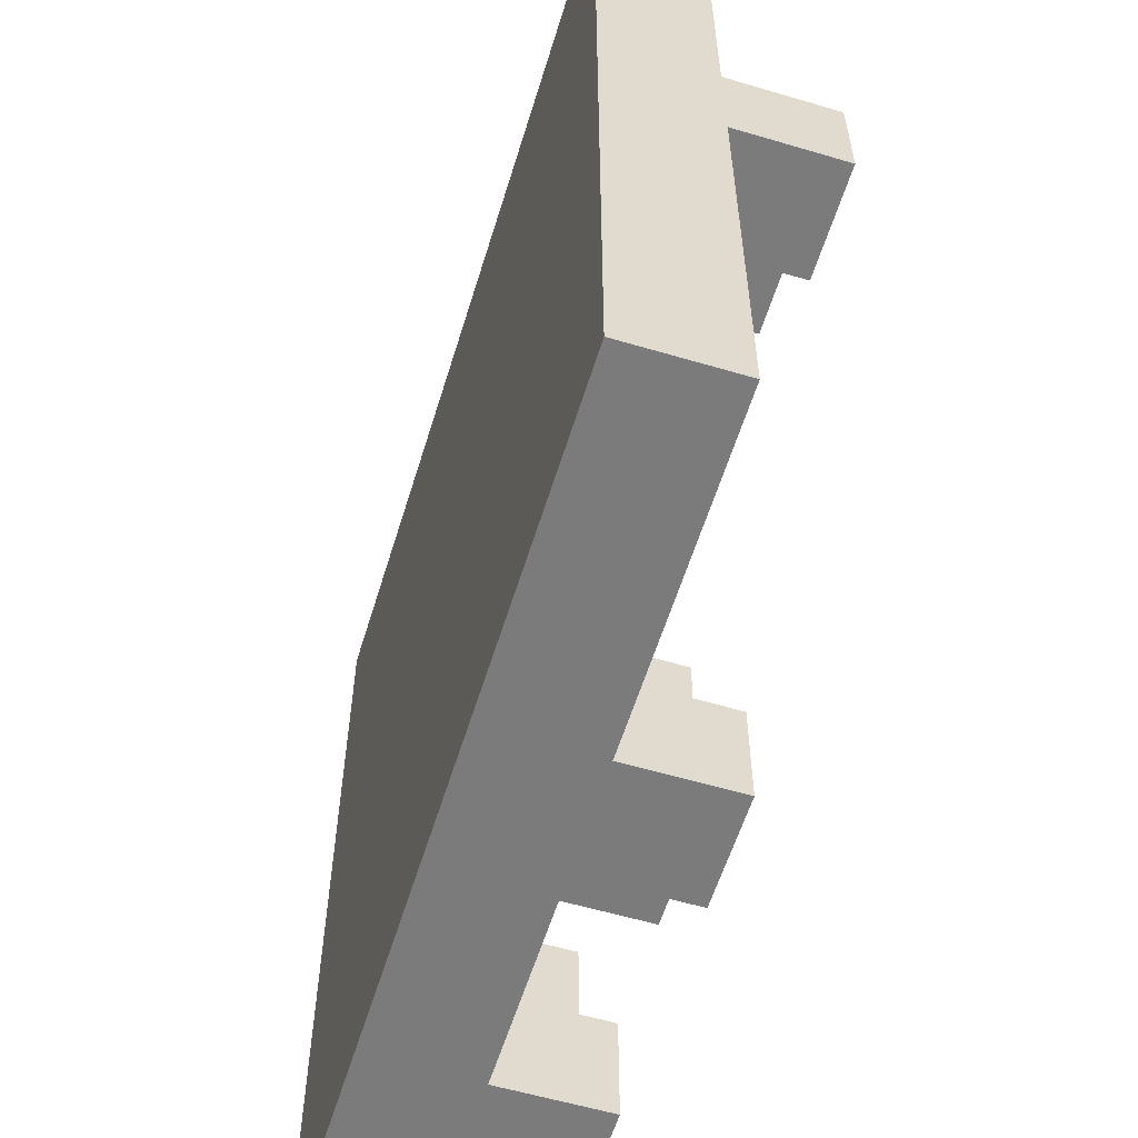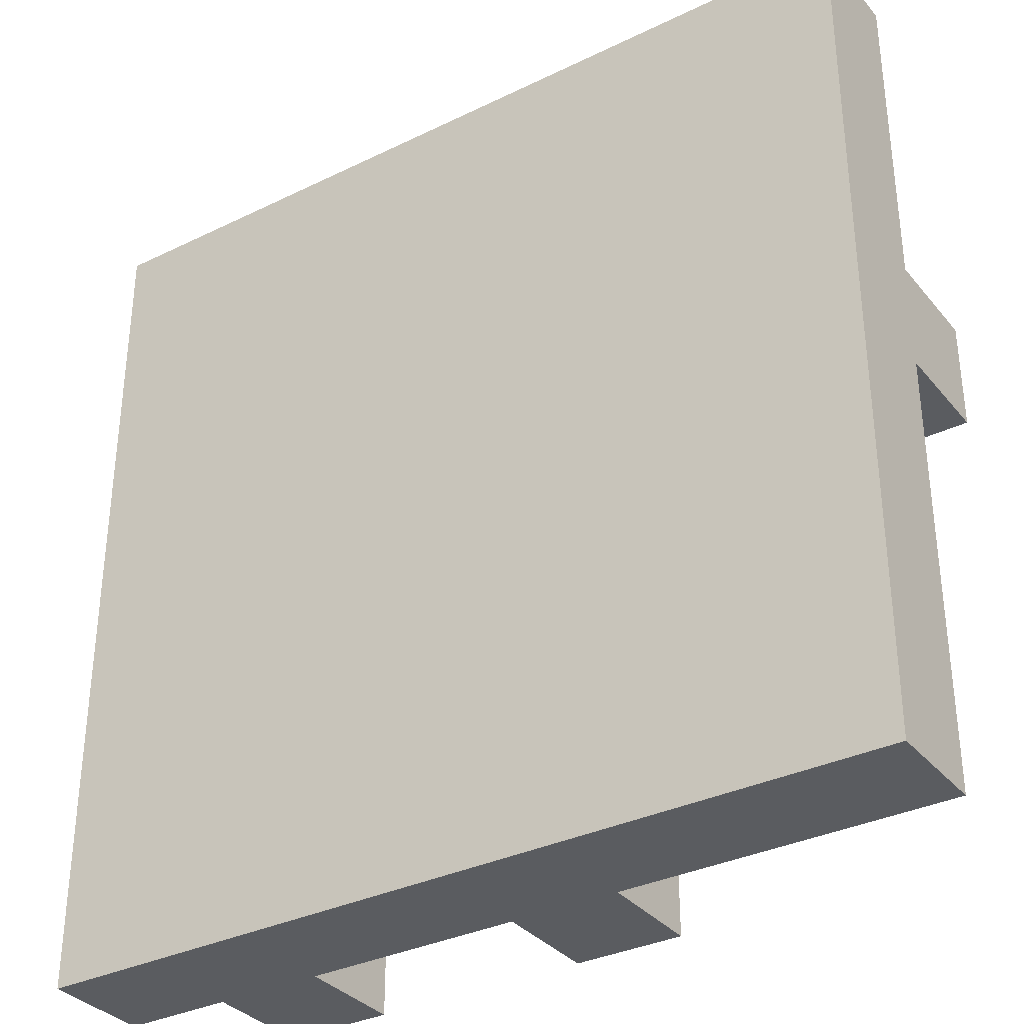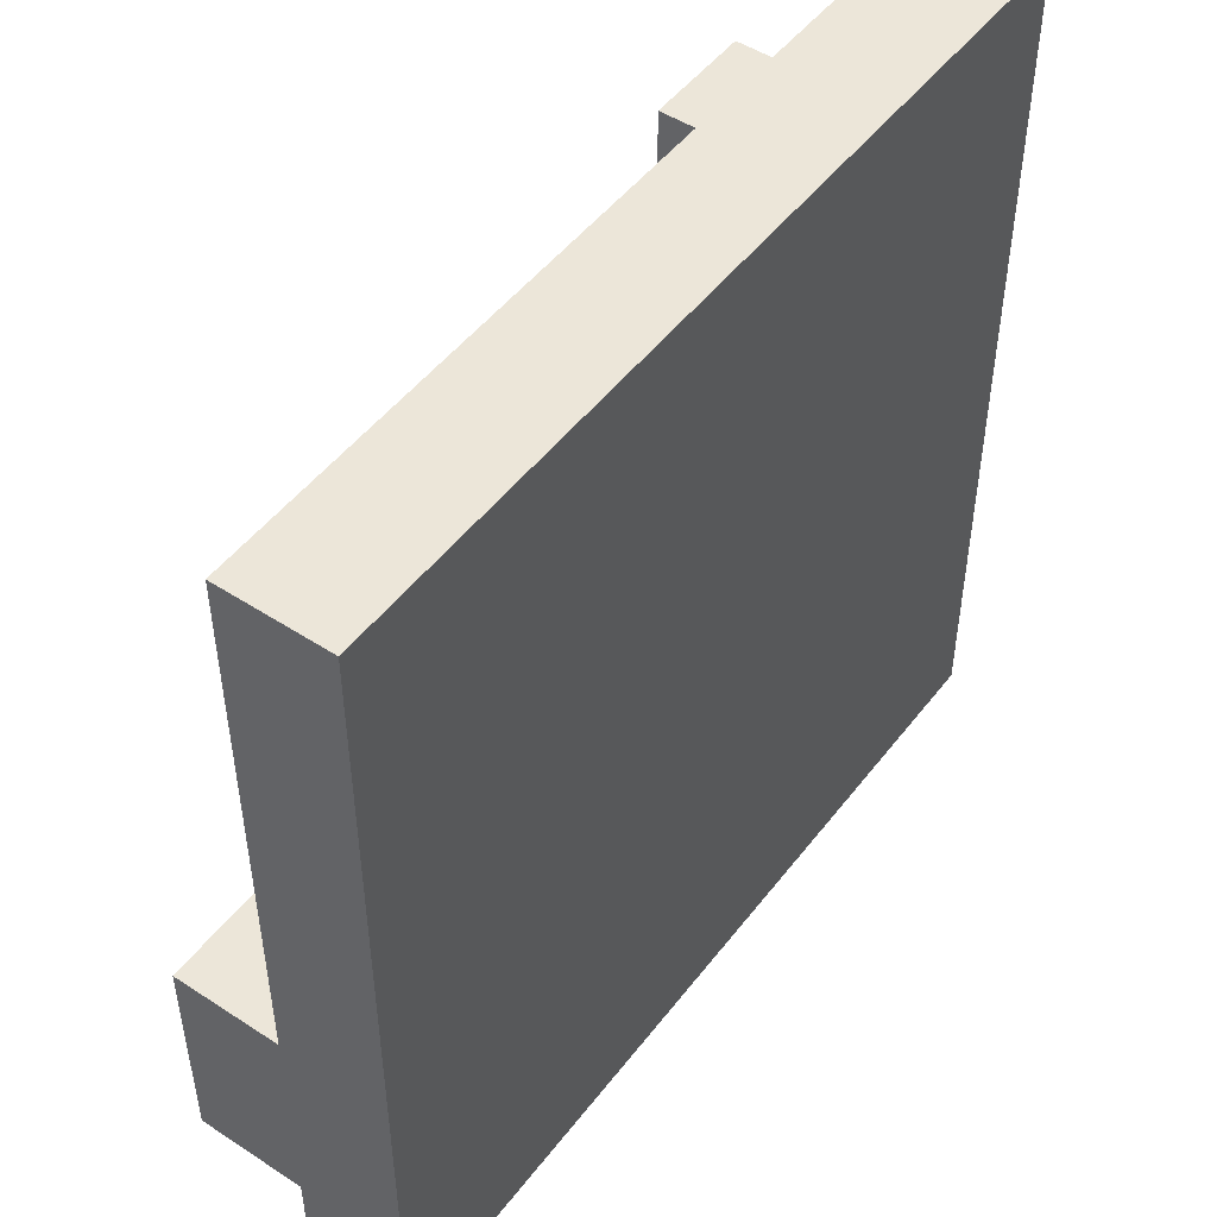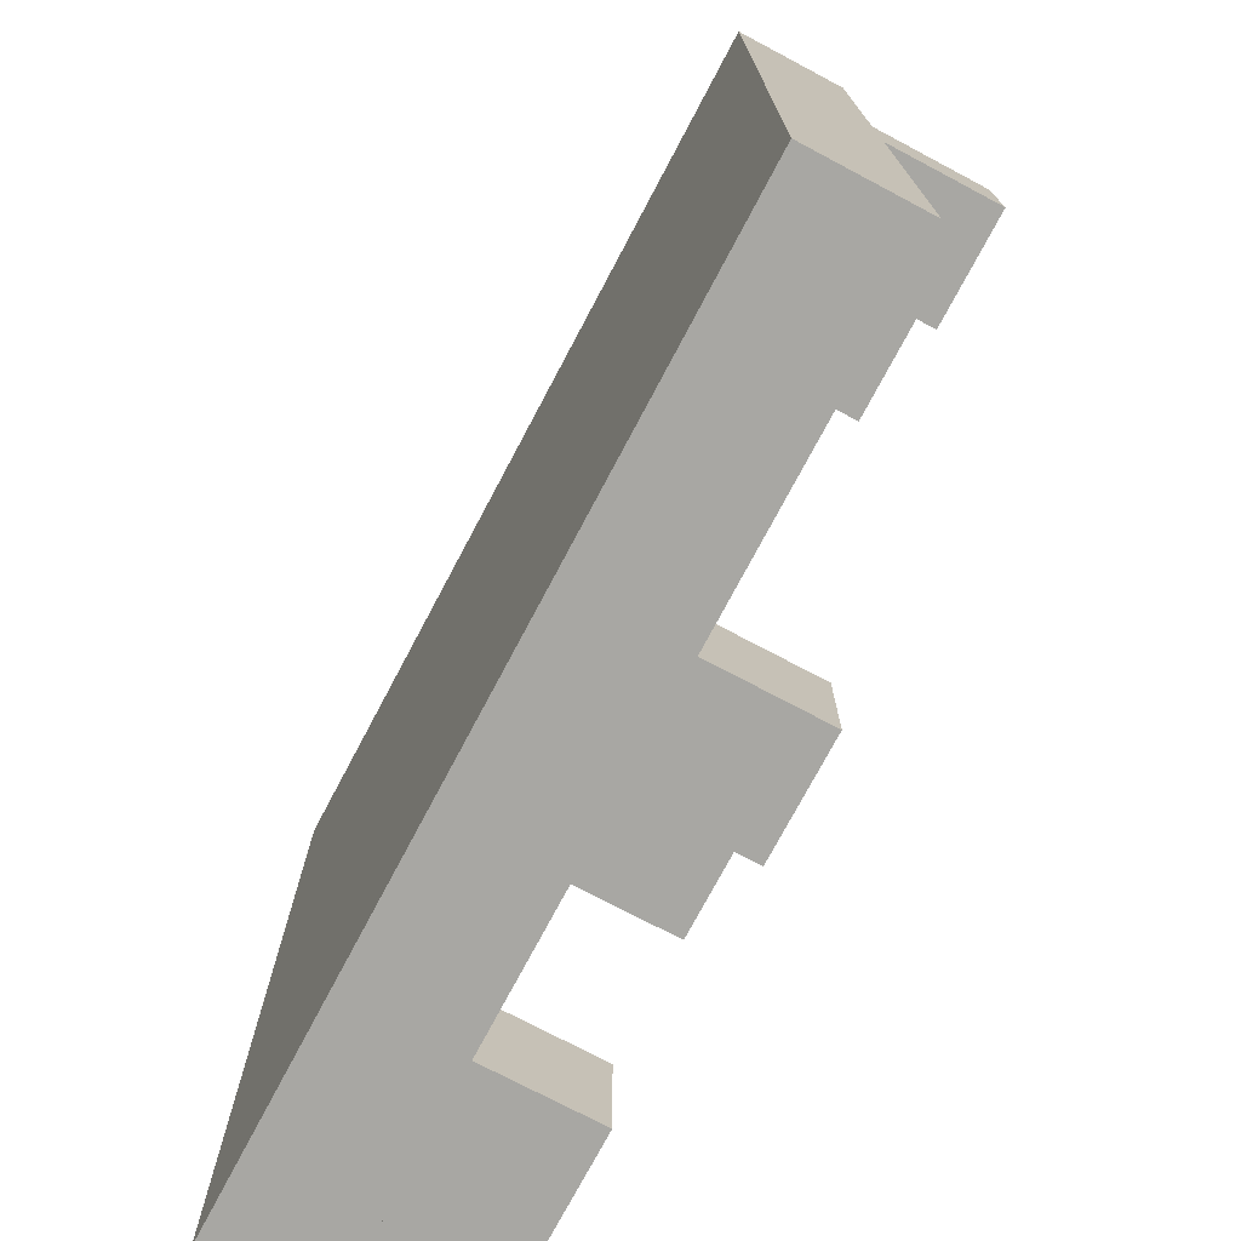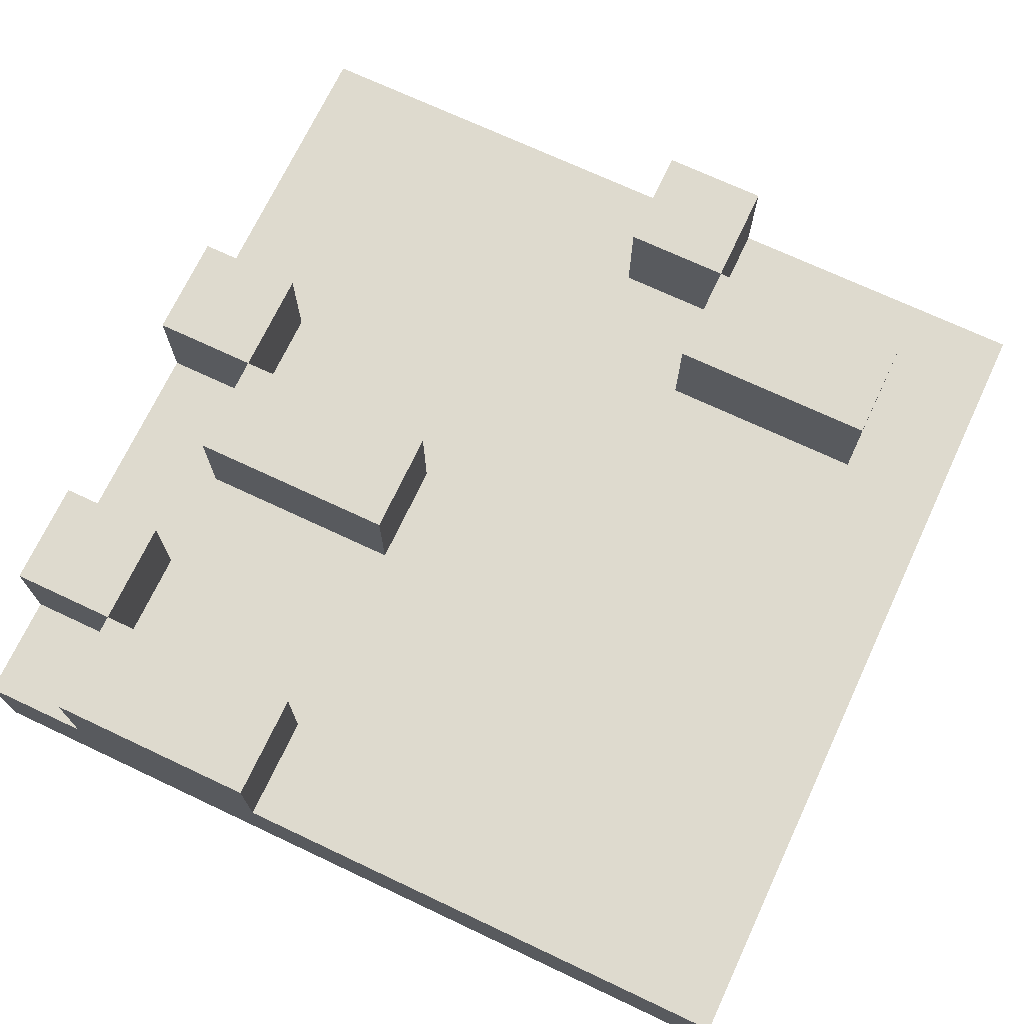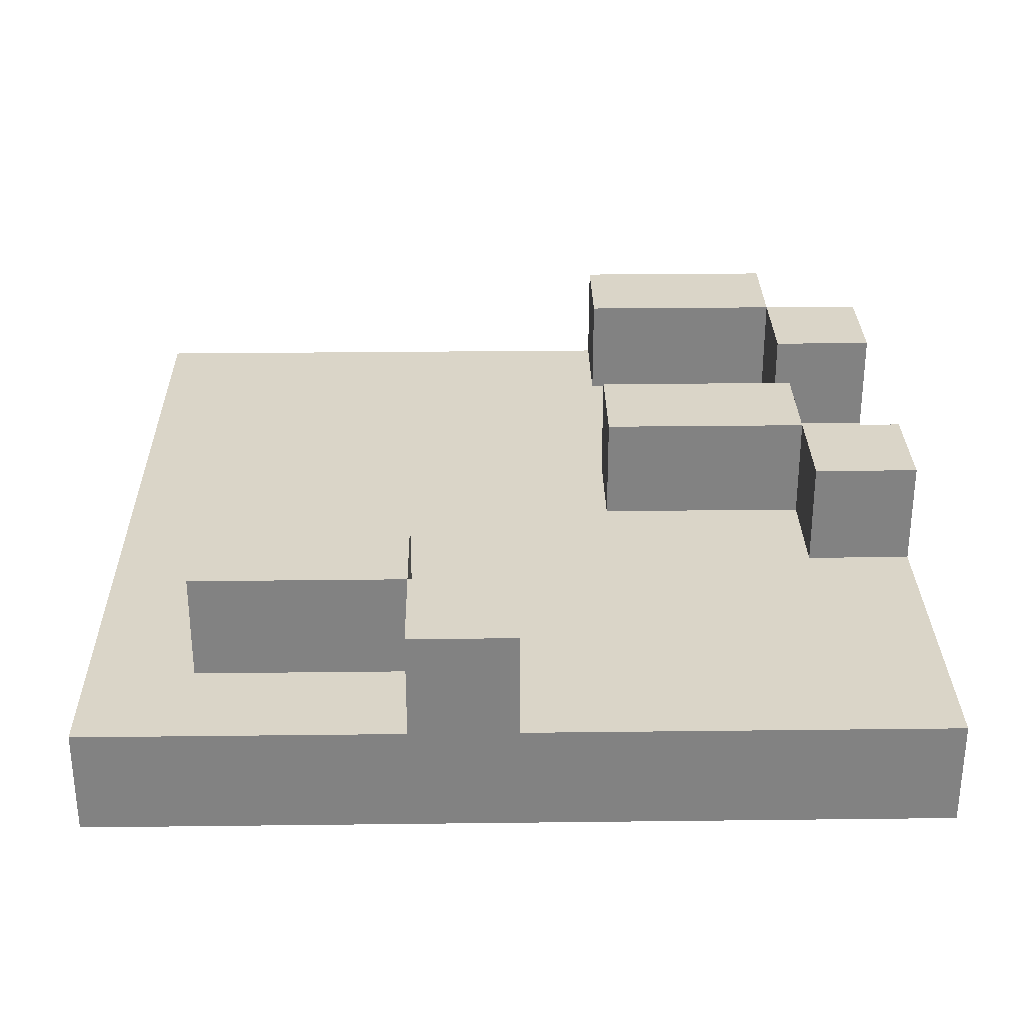
<metadata>
{"format":"obj","ext":"obj","renderer":"f3d","projection":"perspective","resolution":1024,"background":"white","views":[{"elev":-58.4,"azim":-107.0,"up":"+Y"},{"elev":-34.0,"azim":-146.6,"up":"+Y"},{"elev":49.1,"azim":125.9,"up":"+Y"},{"elev":-74.5,"azim":-117.9,"up":"+Y"},{"elev":71.2,"azim":115.2,"up":"+Z"},{"elev":29.4,"azim":-91.0,"up":"+Z"}]}
</metadata>
<code>
o
v -0.4 0 -0.3
v -0.4 0 -0.4
v -0.4 0.4 -0.2
v -0.4 0.4 -0.3
v -0.4 0.5 -0.2
v -0.4 0.5 -0.3
v -0.4 0.8 -0.3
v -0.4 0.8 -0.4
v -0.3 0.5 -0.2
v -0.3 0.5 -0.3
v -0.3 0.6 -0.2
v -0.3 0.6 -0.3
v -0.3 0.7 -0.2
v -0.3 0.7 -0.3
v -0.1 0 -0.2
v -0.1 0 -0.3
v -0.1 0.1 -0.2
v -0.1 0.1 -0.3
v 0 0.1 -0.2
v 0 0.1 -0.3
v 0 0.2 -0.2
v 0 0.2 -0.3
v 0 0.3 -0.2
v 0 0.3 -0.3
v 0.2 0 -0.2
v 0.2 0 -0.3
v 0.2 0.1 -0.2
v 0.2 0.1 -0.3
v 0.3 0.1 -0.2
v 0.3 0.1 -0.3
v 0.3 0.2 -0.2
v 0.3 0.2 -0.3
v 0.3 0.3 -0.2
v 0.3 0.3 -0.3
v -0.3 0.4 -0.2
v -0.3 0.4 -0.3
v -0.3 0.5 -0.2
v -0.3 0.5 -0.3
v -0.2 0.5 -0.2
v -0.2 0.5 -0.3
v -0.2 0.6 -0.2
v -0.2 0.6 -0.3
v -0.2 0.7 -0.2
v -0.2 0.7 -0.3
v 0 0 -0.2
v 0 0 -0.3
v 0 0.1 -0.2
v 0 0.1 -0.3
v 0.1 0.1 -0.2
v 0.1 0.1 -0.3
v 0.1 0.2 -0.2
v 0.1 0.2 -0.3
v 0.1 0.3 -0.2
v 0.1 0.3 -0.3
v 0.3 0 -0.2
v 0.3 0 -0.3
v 0.3 0.1 -0.2
v 0.3 0.1 -0.3
v 0.4 0 -0.3
v 0.4 0 -0.4
v 0.4 0.1 -0.2
v 0.4 0.1 -0.3
v 0.4 0.2 -0.2
v 0.4 0.2 -0.3
v 0.4 0.3 -0.2
v 0.4 0.3 -0.3
v 0.4 0.8 -0.3
v 0.4 0.8 -0.4
v -0.4 0.4 -0.2
v -0.4 0.5 -0.2
v -0.3 0.4 -0.2
v -0.3 0.5 -0.2
v -0.3 0.6 -0.2
v -0.3 0.7 -0.2
v -0.2 0.5 -0.2
v -0.2 0.6 -0.2
v -0.2 0.7 -0.2
v -0.1 0 -0.2
v -0.1 0.1 -0.2
v 0 0 -0.2
v 0 0.1 -0.2
v 0 0.2 -0.2
v 0 0.3 -0.2
v 0.1 0.1 -0.2
v 0.1 0.2 -0.2
v 0.1 0.3 -0.2
v 0.2 0 -0.2
v 0.2 0.1 -0.2
v 0.3 0 -0.2
v 0.3 0.1 -0.2
v 0.3 0.2 -0.2
v 0.3 0.3 -0.2
v 0.4 0.1 -0.2
v 0.4 0.2 -0.2
v 0.4 0.3 -0.2
v -0.4 0 -0.3
v -0.4 0.4 -0.3
v -0.4 0.5 -0.3
v -0.4 0.8 -0.3
v -0.3 0.4 -0.3
v -0.3 0.5 -0.3
v -0.3 0.6 -0.3
v -0.3 0.7 -0.3
v -0.2 0.5 -0.3
v -0.2 0.6 -0.3
v -0.2 0.7 -0.3
v -0.1 0 -0.3
v -0.1 0.1 -0.3
v 0 0 -0.3
v 0 0.1 -0.3
v 0 0.2 -0.3
v 0 0.3 -0.3
v 0.1 0.1 -0.3
v 0.1 0.2 -0.3
v 0.1 0.3 -0.3
v 0.2 0 -0.3
v 0.2 0.1 -0.3
v 0.3 0 -0.3
v 0.3 0.1 -0.3
v 0.3 0.2 -0.3
v 0.3 0.3 -0.3
v 0.4 0 -0.3
v 0.4 0.1 -0.3
v 0.4 0.3 -0.3
v 0.4 0.8 -0.3
v -0.4 0 -0.4
v -0.4 0.8 -0.4
v 0.4 0 -0.4
v 0.4 0.8 -0.4
v -0.1 0 -0.2
v 0 0 -0.2
v 0.2 0 -0.2
v 0.3 0 -0.2
v -0.4 0 -0.3
v -0.1 0 -0.3
v 0 0 -0.3
v 0.2 0 -0.3
v 0.3 0 -0.3
v 0.4 0 -0.3
v -0.4 0 -0.4
v 0.4 0 -0.4
v 0 0.1 -0.2
v 0.1 0.1 -0.2
v 0.3 0.1 -0.2
v 0.4 0.1 -0.2
v 0 0.1 -0.3
v 0.1 0.1 -0.3
v 0.3 0.1 -0.3
v 0.4 0.1 -0.3
v -0.4 0.4 -0.2
v -0.3 0.4 -0.2
v -0.4 0.4 -0.3
v -0.3 0.4 -0.3
v -0.3 0.5 -0.2
v -0.2 0.5 -0.2
v -0.3 0.5 -0.3
v -0.2 0.5 -0.3
v -0.1 0.1 -0.2
v 0 0.1 -0.2
v 0.2 0.1 -0.2
v 0.3 0.1 -0.2
v -0.1 0.1 -0.3
v 0 0.1 -0.3
v 0.2 0.1 -0.3
v 0.3 0.1 -0.3
v 0 0.3 -0.2
v 0.1 0.3 -0.2
v 0.3 0.3 -0.2
v 0.4 0.3 -0.2
v 0 0.3 -0.3
v 0.1 0.3 -0.3
v 0.3 0.3 -0.3
v 0.4 0.3 -0.3
v -0.4 0.5 -0.2
v -0.3 0.5 -0.2
v -0.4 0.5 -0.3
v -0.3 0.5 -0.3
v -0.3 0.7 -0.2
v -0.2 0.7 -0.2
v -0.3 0.7 -0.3
v -0.2 0.7 -0.3
v -0.4 0.8 -0.3
v 0.4 0.8 -0.3
v -0.4 0.8 -0.4
v 0.4 0.8 -0.4
f 4 2 1
f 5 4 3
f 6 2 4
f 6 4 5
f 7 2 6
f 8 2 7
f 11 10 9
f 12 10 11
f 13 12 11
f 14 12 13
f 17 16 15
f 18 16 17
f 21 20 19
f 22 20 21
f 23 22 21
f 24 22 23
f 27 26 25
f 28 26 27
f 31 30 29
f 32 30 31
f 33 32 31
f 34 32 33
f 35 36 37
f 37 36 38
f 39 40 41
f 41 40 42
f 41 42 43
f 43 42 44
f 45 46 47
f 47 46 48
f 49 50 51
f 51 50 52
f 51 52 53
f 53 52 54
f 55 56 57
f 57 56 58
f 59 60 62
f 61 62 63
f 62 60 64
f 63 62 64
f 63 64 65
f 64 60 66
f 65 64 66
f 66 60 67
f 67 60 68
f 71 70 69
f 72 70 71
f 75 73 72
f 76 74 73
f 76 73 75
f 77 74 76
f 80 79 78
f 81 79 80
f 84 82 81
f 85 83 82
f 85 82 84
f 86 83 85
f 89 88 87
f 90 88 89
f 93 91 90
f 94 92 91
f 94 91 93
f 95 92 94
f 100 97 96
f 101 99 98
f 102 99 101
f 103 99 102
f 104 101 100
f 106 99 103
f 107 100 96
f 107 106 105
f 107 105 104
f 107 104 100
f 108 106 107
f 110 106 108
f 111 106 110
f 112 106 111
f 113 110 109
f 115 106 112
f 116 114 113
f 116 115 114
f 116 113 109
f 117 115 116
f 119 115 117
f 120 115 119
f 121 106 115
f 121 115 120
f 122 119 118
f 123 119 122
f 124 106 121
f 125 99 106
f 125 106 124
f 126 127 128
f 128 127 129
f 135 131 130
f 136 131 135
f 137 133 132
f 138 133 137
f 140 136 135
f 140 139 138
f 140 138 137
f 140 137 136
f 140 135 134
f 141 139 140
f 146 143 142
f 147 143 146
f 148 145 144
f 149 145 148
f 152 151 150
f 153 151 152
f 156 155 154
f 157 155 156
f 158 159 162
f 162 159 163
f 160 161 164
f 164 161 165
f 166 167 170
f 170 167 171
f 168 169 172
f 172 169 173
f 174 175 176
f 176 175 177
f 178 179 180
f 180 179 181
f 182 183 184
f 184 183 185

</code>
